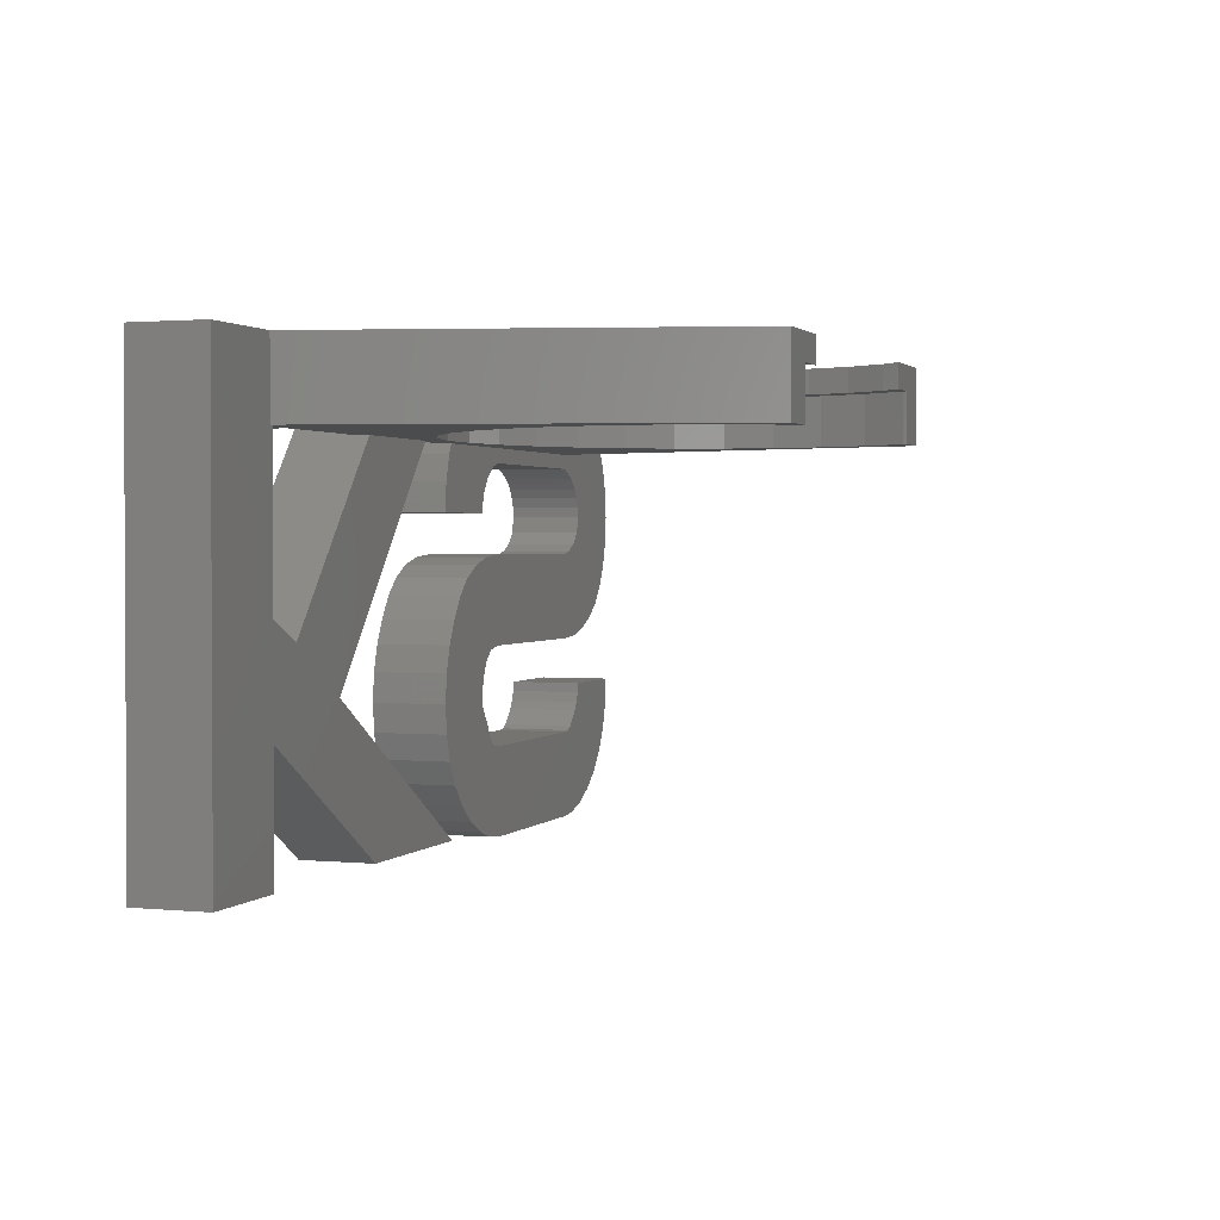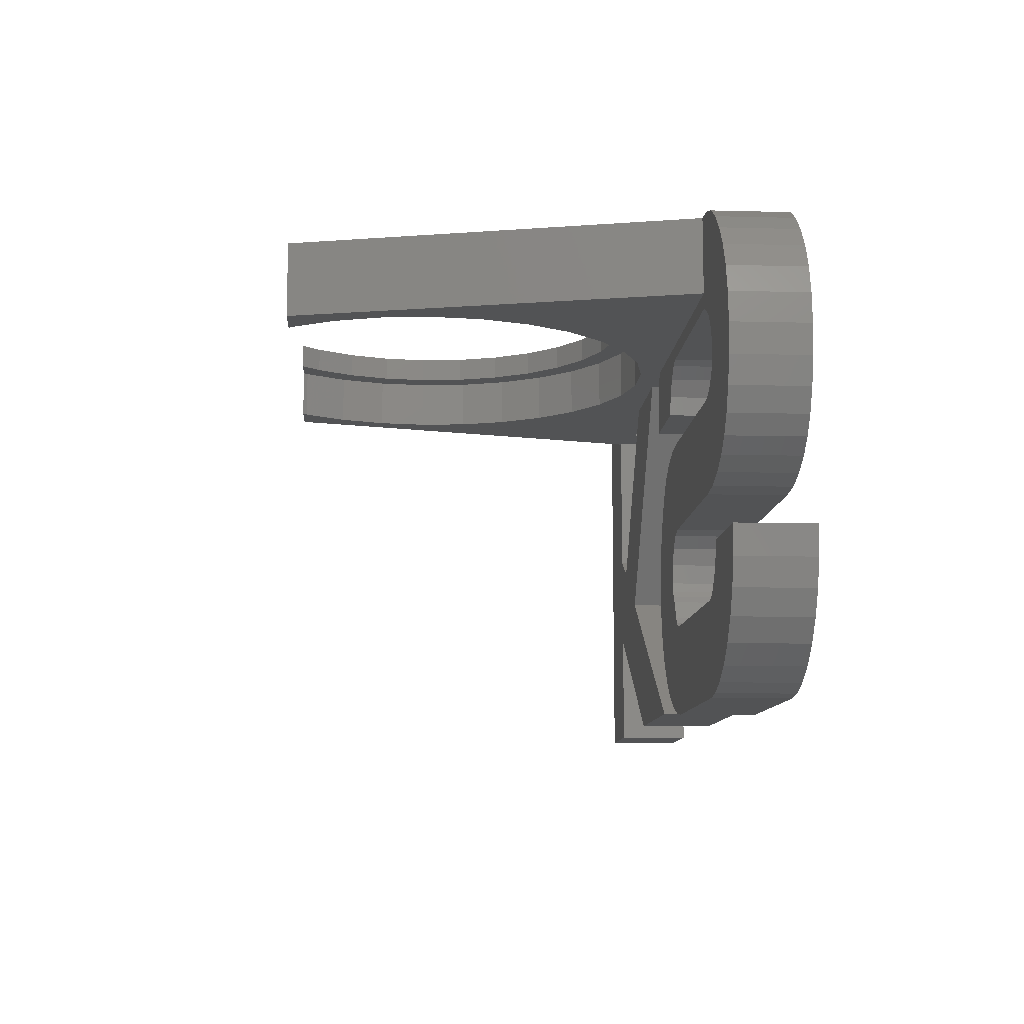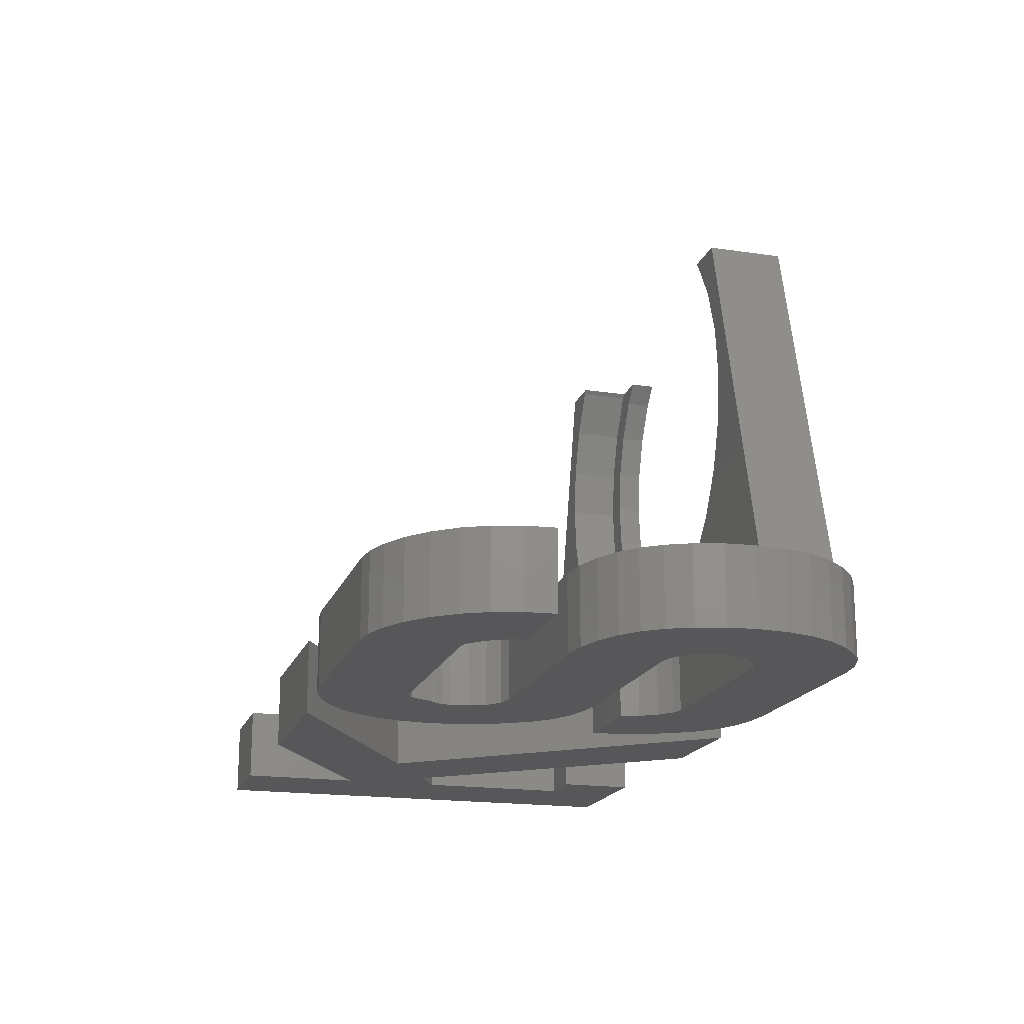
<metadata>
{"format":"stl","ext":"stl","renderer":"f3d","projection":"perspective","resolution":1024,"background":"white","views":[{"elev":1.6,"azim":-70.6,"up":"+Y"},{"elev":-10.5,"azim":86.3,"up":"+Y"},{"elev":-18.1,"azim":73.8,"up":"+Z"}]}
</metadata>
<code>
# stl→obj: 322 verts, 644 faces
v -34.4 5.511e-16 6
v -26.73 5.511e-16 6
v -34.4 -1.837e-16 0
v -15.53 3.908e-15 33.41
v -18.5 4.47e-15 38
v 11.6 4.286e-16 5
v 26.73 5.511e-16 6
v 26.8 5.511e-16 6
v 26.8 5.171e-16 5.722
v -12.4 4.47e-15 38
v -13.75 4.285e-15 36.49
v -16.63 3.494e-15 30.03
v 27.5 1.837e-16 3
v -15.53 2.215e-15 19.59
v -16.63 2.629e-15 22.97
v -17 3.062e-15 26.5
v -11.38 1.514e-15 13.87
v -13.75 1.838e-15 16.51
v -8.5 1.259e-15 11.78
v -22.5 -1.837e-16 0
v -22.5 4.286e-16 5
v -1.777 9.911e-16 9.593
v 1.777 9.911e-16 9.593
v 8.5 1.259e-15 11.78
v 5.253 1.082e-15 10.33
v 11.38 1.514e-15 13.87
v 13.75 1.838e-15 16.51
v 15.53 2.215e-15 19.59
v 17 3.062e-15 26.5
v 18.5 4.47e-15 38
v 16.63 2.629e-15 22.97
v 16.63 3.494e-15 30.03
v 15.53 3.908e-15 33.41
v 13.75 4.285e-15 36.49
v 12.4 4.47e-15 38
v -7.2 4.286e-16 5
v 2.4 -1.837e-16 0
v -7.2 -1.837e-16 0
v 2.4 4.286e-16 5
v 11.6 -1.837e-16 0
v 27.5 -1.837e-16 0
v -5.253 1.082e-15 10.33
v -34.4 -36 6
v -26.73 -6 6
v -26.4 -26.4 6
v -26.4 -36 6
v -12 -6 6
v -23.2 -20 6
v -16.8 -24 6
v -11.2 -36 6
v -26.4 -18.4 6
v 2.4 -36 6
v -2.4 -6 6
v -26.4 -6 6
v -34.4 -36 4.409e-15
v -26.4 -18.4 2.253e-15
v -26.4 -6 7.348e-16
v -26.4 -26.4 3.233e-15
v -16.8 -24 2.939e-15
v -23.2 -20 2.449e-15
v -11.2 -36 4.409e-15
v 2.4 -36 4.409e-15
v -22.5 -6 7.348e-16
v -26.4 -36 4.409e-15
v -22.5 -6 5
v -12 -6 5
v -2.4 -6 5
v 9.3 -0.2 5
v 7.2 -0.8 5
v 5.4 -1.8 5
v 4 -3.2 5
v 2.9 -4.9 5
v 2.379 -6 5
v 9.3 -0.2 2.449e-17
v 1.2 -11.2 1.372e-15
v 1.4 -8.9 1.09e-15
v 8.4 -11.2 1.372e-15
v 2 -6.8 8.327e-16
v 2.9 -4.9 6.001e-16
v 4 -3.2 3.919e-16
v 5.4 -1.8 2.204e-16
v 7.2 -0.8 9.797e-17
v 8.7 -9.7 1.188e-15
v 11.6 -7.2 8.817e-16
v 28.3 -8 9.797e-16
v 35.4 -4.9 6.001e-16
v 36.4 -6.8 8.327e-16
v 29.2 -8.9 1.09e-15
v 37 -8.9 1.09e-15
v 29.9 -10.4 1.274e-15
v 30 -11.2 1.372e-15
v 29.7 -12.6 1.543e-15
v 37.2 -11.2 1.372e-15
v 37 -13.5 1.653e-15
v 28.8 -13.6 1.665e-15
v 26.8 -14.4 1.763e-15
v 35.5 -17.4 2.131e-15
v 34.4 -18.8 2.302e-15
v 33 -19.9 2.437e-15
v 11.6 -14.4 1.763e-15
v 31.2 -20.8 2.547e-15
v 29.1 -21.4 2.621e-15
v 26.8 -21.6 2.645e-15
v 7.2 -15.2 1.861e-15
v 11.6 -21.6 2.645e-15
v 10.2 -21.9 2.682e-15
v 5.4 -16.2 1.984e-15
v 32.4 -1.8 2.204e-16
v 34 -3.2 3.919e-16
v 11.6 -36.8 4.507e-15
v 8.5 -26.3 3.221e-15
v 8.8 -26.8 3.282e-15
v 9.2 -27.3 3.343e-15
v 9.6 -28 3.429e-15
v 10 -28.7 3.515e-15
v 10.4 -29.2 3.576e-15
v 10.9 -29.5 3.613e-15
v 34 -33.6 4.115e-15
v 11.6 -29.6 3.625e-15
v 36.4 -30 3.674e-15
v 26.8 -29.6 3.625e-15
v 27.5 -29.5 3.613e-15
v 37.2 -25.6 3.135e-15
v 28 -29.2 3.576e-15
v 29.6 -27.2 3.331e-15
v 29.9 -26.4 3.233e-15
v 28.8 -28.4 3.478e-15
v 1.4 -23.3 2.853e-15
v 1.4 -27.9 3.417e-15
v 1.2 -25.6 3.135e-15
v 30 -25.6 3.135e-15
v 29.2 -27.9 3.417e-15
v 37 -27.9 3.417e-15
v 35.4 -31.9 3.906e-15
v 32.3 -35 4.286e-15
v 30.4 -36 4.409e-15
v 28.5 -36.6 4.482e-15
v 26.8 -36.8 4.507e-15
v 8.6 -24.1 2.951e-15
v 8.4 -25.6 3.135e-15
v 4 -17.6 2.155e-15
v 9.9 -36.6 4.482e-15
v 8 -36 4.409e-15
v 2.9 -19.3 2.363e-15
v 6.1 -35 4.286e-15
v 4.4 -33.6 4.115e-15
v 2 -21.2 2.596e-15
v 2 -30 3.674e-15
v 3 -31.9 3.906e-15
v 9.2 -22.8 2.792e-15
v 9.3 -14.6 1.788e-15
v 30.8 -0.8 9.797e-17
v 36.4 -15.6 1.91e-15
v 27.7 -14.2 1.739e-15
v 29 -0.2 2.449e-17
v 29.6 -9.6 1.176e-15
v 28.8 -8.4 1.029e-15
v 27.5 -0.06364 7.793e-18
v 27.6 -7.6 9.307e-16
v 26.8 -7.2 8.817e-16
v 10.7 -7.5 9.185e-16
v 9.6 -8.4 1.029e-15
v 27.5 -0.06364 3
v 29 -0.2 6
v 1.4 -8.9 6
v 1.2 -11.2 6
v 8.4 -11.2 6
v 9.6 -8.4 6
v 8.7 -9.7 6
v 10.7 -7.5 6
v 11.6 -7.2 6
v 26.73 -6 6
v 2.379 -6 6
v 36.4 -6.8 6
v 26.8 -7.2 6
v 37.2 -11.2 6
v 27.6 -7.6 6
v 28.3 -8 6
v 37 -13.5 6
v 28.8 -8.4 6
v 36.4 -15.6 6
v 29.2 -8.9 6
v 35.5 -17.4 6
v 29.6 -9.6 6
v 27.7 -14.2 6
v 26.8 -21.6 6
v 28.8 -13.6 6
v 26.8 -29.6 6
v 6.1 -35 6
v 8 -36 6
v 8.4 -25.6 6
v 8.6 -24.1 6
v 1.4 -27.9 6
v 26.8 -14.4 6
v 2 -21.2 6
v 11.6 -14.4 6
v 9.3 -14.6 6
v 34.4 -18.8 6
v 7.2 -15.2 6
v 5.4 -16.2 6
v 4 -17.6 6
v 2.9 -19.3 6
v 1.4 -23.3 6
v 1.2 -25.6 6
v 34 -3.2 6
v 32.4 -1.8 6
v 29.7 -12.6 6
v 29.1 -21.4 6
v 30 -11.2 6
v 10.4 -29.2 6
v 10 -28.7 6
v 4.4 -33.6 6
v 8.5 -26.3 6
v 2 -30 6
v 29.9 -26.4 6
v 29.6 -27.2 6
v 28.5 -36.6 6
v 9.9 -36.6 6
v 11.6 -29.6 6
v 11.6 -21.6 6
v 29.9 -10.4 6
v 30.4 -36 6
v 30 -25.6 6
v 29.2 -27.9 6
v 28.8 -28.4 6
v 33 -19.9 6
v 30.8 -0.8 6
v 26.8 -36.8 6
v 28 -29.2 6
v 11.6 -36.8 6
v 27.5 -29.5 6
v 31.2 -20.8 6
v 10.9 -29.5 6
v 9.6 -28 6
v 9.2 -27.3 6
v 3 -31.9 6
v 35.4 -4.9 6
v 8.8 -26.8 6
v 9.2 -22.8 6
v 10.2 -21.9 6
v 37 -8.9 6
v 2 -6.8 6
v 37.2 -25.6 6
v 36.4 -30 6
v 37 -27.9 6
v 35.4 -31.9 6
v 34 -33.6 6
v 32.3 -35 6
v 18.5 -6 38
v 12.4 -2 38
v 15.07 -2 38
v 15.07 -6 38
v 13.75 -2 36.49
v 15.53 -2 33.41
v 16.63 -2 30.03
v 17 -2 26.5
v 16.63 -2 22.97
v 15.53 -2 19.59
v 13.75 -2 16.51
v 11.38 -2 13.87
v 8.5 -2 11.78
v 5.253 -2 10.33
v 1.777 -2 9.593
v -1.777 -2 9.593
v -5.253 -2 10.33
v -8.5 -2 11.78
v -11.38 -2 13.87
v -13.75 -2 16.51
v -15.53 -2 19.59
v -16.63 -2 22.97
v -17 -2 26.5
v -16.63 -2 30.03
v -15.53 -2 33.41
v -13.75 -2 36.49
v -12.4 -2 38
v -15.07 -2 38
v -18.5 -6 38
v -15.07 -6 38
v -1.986 -6 7.604
v -5.871 -6 8.43
v 15.37 -6 37.67
v 15.37 -6 15.33
v 12.71 -6 12.38
v 17.36 -6 34.23
v 1.986 -6 7.604
v 18.58 -6 30.45
v 19 -6 26.5
v 18.58 -6 22.55
v 17.36 -6 18.77
v 9.5 -6 10.05
v 5.871 -6 8.43
v -12.71 -6 12.38
v -15.37 -6 15.33
v -9.5 -6 10.05
v -18.58 -6 30.45
v -17.36 -6 34.23
v -19 -6 26.5
v -15.37 -6 37.67
v -18.58 -6 22.55
v -17.36 -6 18.77
v 15.37 -2 37.67
v -18.58 -2 22.55
v -17.36 -2 18.77
v -15.37 -2 15.33
v -9.5 -2 10.05
v -12.71 -2 12.38
v -5.871 -2 8.43
v -1.986 -2 7.604
v 1.986 -2 7.604
v 5.871 -2 8.43
v 9.5 -2 10.05
v 12.71 -2 12.38
v 15.37 -2 15.33
v 17.36 -2 18.77
v 18.58 -2 22.55
v 17.36 -2 34.23
v 18.58 -2 30.45
v 19 -2 26.5
v -15.37 -2 37.67
v -17.36 -2 34.23
v -18.58 -2 30.45
v -19 -2 26.5
f 1 2 3
f 4 2 5
f 6 7 8
f 6 8 9
f 10 11 5
f 12 2 4
f 11 4 5
f 6 9 13
f 14 2 15
f 2 16 15
f 17 2 18
f 2 14 18
f 3 2 17
f 3 17 19
f 20 3 21
f 21 22 23
f 24 7 25
f 26 7 24
f 27 7 26
f 28 7 27
f 29 30 31
f 32 30 29
f 33 30 32
f 34 35 30
f 34 30 33
f 31 30 7
f 31 7 28
f 23 25 36
f 37 38 39
f 40 13 41
f 25 7 6
f 21 23 36
f 25 6 39
f 21 42 22
f 25 39 36
f 19 42 21
f 19 21 3
f 16 2 12
f 6 13 40
f 36 39 38
f 2 1 43
f 44 2 43
f 45 44 46
f 47 48 49
f 50 49 45
f 49 48 45
f 48 51 45
f 46 44 43
f 51 44 45
f 52 49 50
f 49 53 47
f 54 44 51
f 1 3 43
f 43 3 55
f 56 55 57
f 3 20 57
f 3 57 55
f 58 37 59
f 55 56 60
f 60 38 55
f 58 38 37
f 61 59 62
f 55 38 58
f 57 20 63
f 58 59 61
f 64 55 58
f 65 63 20
f 21 65 20
f 66 65 36
f 36 65 21
f 48 47 60
f 60 47 66
f 60 66 36
f 60 36 38
f 53 49 59
f 67 53 59
f 37 67 59
f 39 67 37
f 6 68 39
f 39 68 69
f 69 70 39
f 70 71 39
f 71 72 39
f 72 73 39
f 39 73 67
f 40 74 6
f 6 74 68
f 75 76 77
f 77 76 78
f 77 78 79
f 77 79 80
f 77 80 81
f 77 81 82
f 77 82 74
f 83 74 40
f 84 40 41
f 85 86 87
f 88 87 89
f 90 89 91
f 92 93 94
f 92 94 95
f 96 97 98
f 96 98 99
f 96 99 100
f 100 101 102
f 100 102 103
f 104 105 106
f 104 106 107
f 84 108 109
f 110 111 112
f 113 114 112
f 110 112 115
f 114 115 112
f 110 115 116
f 110 116 117
f 118 117 119
f 120 119 121
f 120 121 122
f 123 122 124
f 123 125 126
f 123 124 127
f 128 129 130
f 123 126 131
f 123 132 125
f 132 123 127
f 123 133 122
f 133 120 122
f 120 134 119
f 134 118 119
f 118 135 117
f 135 136 117
f 136 137 117
f 137 138 117
f 138 110 117
f 107 139 140
f 107 140 111
f 141 110 142
f 141 142 143
f 141 143 144
f 144 145 146
f 147 148 128
f 148 129 128
f 144 146 149
f 149 148 147
f 143 145 144
f 107 111 141
f 107 150 139
f 110 141 111
f 106 150 107
f 100 103 151
f 103 105 104
f 103 104 151
f 99 101 100
f 84 152 108
f 153 97 96
f 153 96 94
f 94 96 154
f 94 154 95
f 84 155 152
f 91 93 92
f 88 89 156
f 89 93 91
f 156 89 90
f 157 87 88
f 85 87 157
f 84 158 155
f 159 86 85
f 84 41 158
f 160 86 159
f 161 40 84
f 83 40 162
f 162 40 161
f 77 74 83
f 144 149 147
f 84 109 86
f 84 86 160
f 41 13 163
f 158 41 163
f 13 9 163
f 155 158 164
f 164 158 163
f 164 163 9
f 164 9 8
f 165 166 167
f 168 165 169
f 169 165 167
f 170 165 168
f 171 165 170
f 172 173 171
f 174 171 175
f 176 175 177
f 176 177 178
f 179 178 180
f 181 180 182
f 183 182 184
f 185 186 187
f 188 189 190
f 191 192 193
f 194 195 185
f 196 197 194
f 198 183 184
f 197 199 194
f 199 200 194
f 200 201 194
f 201 202 194
f 202 195 194
f 195 203 185
f 203 204 185
f 7 205 206
f 207 208 209
f 210 211 212
f 213 191 214
f 187 186 207
f 215 216 217
f 188 190 218
f 188 219 189
f 220 186 185
f 221 198 184
f 215 222 223
f 224 225 217
f 217 222 215
f 226 198 221
f 7 227 164
f 217 216 224
f 7 206 227
f 228 217 225
f 228 225 229
f 230 228 231
f 208 232 209
f 230 231 188
f 212 189 219
f 212 219 233
f 234 235 236
f 212 233 210
f 186 208 207
f 236 212 211
f 236 211 234
f 7 237 205
f 214 236 235
f 7 172 237
f 214 235 238
f 214 238 213
f 193 214 191
f 204 193 192
f 204 192 239
f 204 240 185
f 204 239 240
f 240 220 185
f 229 231 228
f 188 218 230
f 183 181 182
f 181 179 180
f 179 176 178
f 176 241 175
f 241 174 175
f 171 173 165
f 174 172 171
f 174 237 172
f 173 242 165
f 209 226 221
f 232 226 209
f 7 164 8
f 243 244 245
f 243 246 244
f 243 247 246
f 243 248 247
f 243 222 248
f 243 223 222
f 7 30 249
f 172 7 249
f 35 250 251
f 30 35 251
f 252 249 251
f 249 30 251
f 34 253 35
f 35 253 250
f 254 253 33
f 33 253 34
f 255 254 32
f 32 254 33
f 256 255 29
f 29 255 32
f 256 29 257
f 257 29 31
f 257 31 258
f 258 31 28
f 258 28 259
f 259 28 27
f 259 27 260
f 260 27 26
f 261 260 26
f 24 261 26
f 262 261 24
f 25 262 24
f 263 262 25
f 23 263 25
f 264 263 23
f 22 264 23
f 265 264 22
f 42 265 22
f 266 265 42
f 19 266 42
f 267 266 19
f 17 267 19
f 268 267 17
f 18 268 17
f 269 268 18
f 14 269 18
f 270 269 14
f 15 270 14
f 271 270 15
f 16 271 15
f 12 272 271
f 16 12 271
f 4 273 272
f 12 4 272
f 11 274 273
f 4 11 273
f 10 275 274
f 11 10 274
f 276 5 277
f 276 275 10
f 10 5 276
f 278 276 277
f 2 44 5
f 5 44 277
f 277 44 54
f 57 277 54
f 57 65 277
f 57 63 65
f 67 73 53
f 279 280 53
f 281 249 252
f 282 283 172
f 284 249 281
f 172 249 284
f 285 279 73
f 172 284 286
f 172 287 288
f 172 288 289
f 290 291 173
f 172 289 282
f 290 172 283
f 285 73 173
f 173 172 290
f 292 293 66
f 173 291 285
f 292 66 47
f 53 73 279
f 47 53 280
f 47 280 294
f 47 294 292
f 286 287 172
f 295 296 277
f 297 295 277
f 298 278 277
f 65 297 277
f 65 299 297
f 65 300 299
f 65 293 300
f 65 66 293
f 296 298 277
f 57 54 51
f 56 57 51
f 51 48 56
f 56 48 60
f 49 52 59
f 59 52 62
f 52 50 61
f 62 52 61
f 50 45 58
f 61 50 58
f 58 45 46
f 64 58 46
f 46 43 55
f 64 46 55
f 73 72 79
f 73 79 78
f 73 78 173
f 78 242 173
f 80 79 71
f 71 79 72
f 81 80 70
f 70 80 71
f 82 81 69
f 69 81 70
f 74 82 68
f 68 82 69
f 167 166 75
f 77 167 75
f 169 167 77
f 83 169 77
f 168 169 83
f 162 168 83
f 170 168 162
f 161 170 162
f 171 170 161
f 84 171 161
f 175 171 84
f 160 175 84
f 177 175 160
f 159 177 160
f 178 177 159
f 85 178 159
f 180 178 85
f 157 180 85
f 180 157 182
f 182 157 88
f 182 88 184
f 184 88 156
f 184 156 221
f 221 156 90
f 221 90 209
f 209 90 91
f 207 209 92
f 92 209 91
f 187 207 95
f 95 207 92
f 185 187 154
f 154 187 95
f 194 185 96
f 96 185 154
f 196 194 100
f 100 194 96
f 100 151 196
f 196 151 197
f 151 104 197
f 197 104 199
f 104 107 199
f 199 107 200
f 107 141 200
f 200 141 201
f 141 144 201
f 201 144 202
f 144 147 202
f 202 147 195
f 147 128 195
f 195 128 203
f 128 130 203
f 203 130 204
f 129 193 130
f 130 193 204
f 148 214 129
f 129 214 193
f 149 236 148
f 148 236 214
f 146 212 149
f 149 212 236
f 146 145 189
f 212 146 189
f 145 143 190
f 189 145 190
f 143 142 218
f 190 143 218
f 142 110 230
f 218 142 230
f 228 230 110
f 138 228 110
f 138 137 217
f 228 138 217
f 137 136 222
f 217 137 222
f 136 135 248
f 222 136 248
f 135 118 247
f 248 135 247
f 118 134 246
f 247 118 246
f 134 120 244
f 246 134 244
f 120 133 245
f 244 120 245
f 133 123 243
f 245 133 243
f 223 243 131
f 131 243 123
f 215 223 126
f 126 223 131
f 216 215 125
f 125 215 126
f 224 216 132
f 132 216 125
f 225 224 127
f 127 224 132
f 229 225 124
f 124 225 127
f 231 229 122
f 122 229 124
f 188 231 121
f 121 231 122
f 219 188 119
f 119 188 121
f 233 219 117
f 117 219 119
f 210 233 116
f 116 233 117
f 115 211 210
f 116 115 210
f 114 234 211
f 115 114 211
f 234 114 113
f 235 234 113
f 235 113 112
f 238 235 112
f 111 213 238
f 112 111 238
f 140 191 213
f 111 140 213
f 192 191 140
f 139 192 140
f 239 192 139
f 150 239 139
f 240 239 150
f 106 240 150
f 220 240 106
f 105 220 106
f 186 220 105
f 103 186 105
f 103 102 208
f 186 103 208
f 102 101 232
f 208 102 232
f 101 99 226
f 232 101 226
f 99 98 198
f 226 99 198
f 98 97 183
f 198 98 183
f 97 153 181
f 183 97 181
f 153 94 179
f 181 153 179
f 94 93 176
f 179 94 176
f 176 93 89
f 241 176 89
f 241 89 87
f 174 241 87
f 174 87 86
f 237 174 86
f 237 86 109
f 205 237 109
f 109 108 205
f 205 108 206
f 108 152 206
f 206 152 227
f 152 155 227
f 227 155 164
f 78 76 242
f 242 76 165
f 76 75 165
f 165 75 166
f 301 281 251
f 251 281 252
f 302 303 304
f 305 302 306
f 306 302 304
f 268 302 305
f 266 267 307
f 264 265 308
f 263 264 309
f 262 263 310
f 261 262 311
f 260 261 312
f 259 260 313
f 258 259 314
f 257 258 315
f 268 269 302
f 253 254 316
f 255 256 317
f 301 253 316
f 316 254 317
f 254 255 317
f 317 256 318
f 318 257 315
f 315 258 314
f 314 259 313
f 270 271 302
f 313 260 312
f 312 261 311
f 311 262 310
f 310 263 309
f 309 264 308
f 308 265 307
f 265 266 307
f 307 267 305
f 267 268 305
f 256 257 318
f 272 302 271
f 276 302 272
f 276 272 273
f 276 273 274
f 276 274 275
f 319 302 276
f 320 302 319
f 321 302 320
f 322 302 321
f 250 301 251
f 250 253 301
f 269 270 302
f 276 278 298
f 319 276 298
f 319 298 296
f 320 319 296
f 320 296 295
f 321 320 295
f 321 295 297
f 322 321 297
f 297 299 302
f 322 297 302
f 299 300 303
f 302 299 303
f 300 293 304
f 303 300 304
f 293 292 306
f 304 293 306
f 292 294 305
f 306 292 305
f 294 280 307
f 305 294 307
f 280 279 308
f 307 280 308
f 279 285 309
f 308 279 309
f 285 291 310
f 309 285 310
f 291 290 311
f 310 291 311
f 290 283 312
f 311 290 312
f 282 313 283
f 283 313 312
f 289 314 282
f 282 314 313
f 288 315 289
f 289 315 314
f 287 318 288
f 288 318 315
f 287 286 318
f 318 286 317
f 286 284 317
f 317 284 316
f 284 281 316
f 316 281 301

</code>
